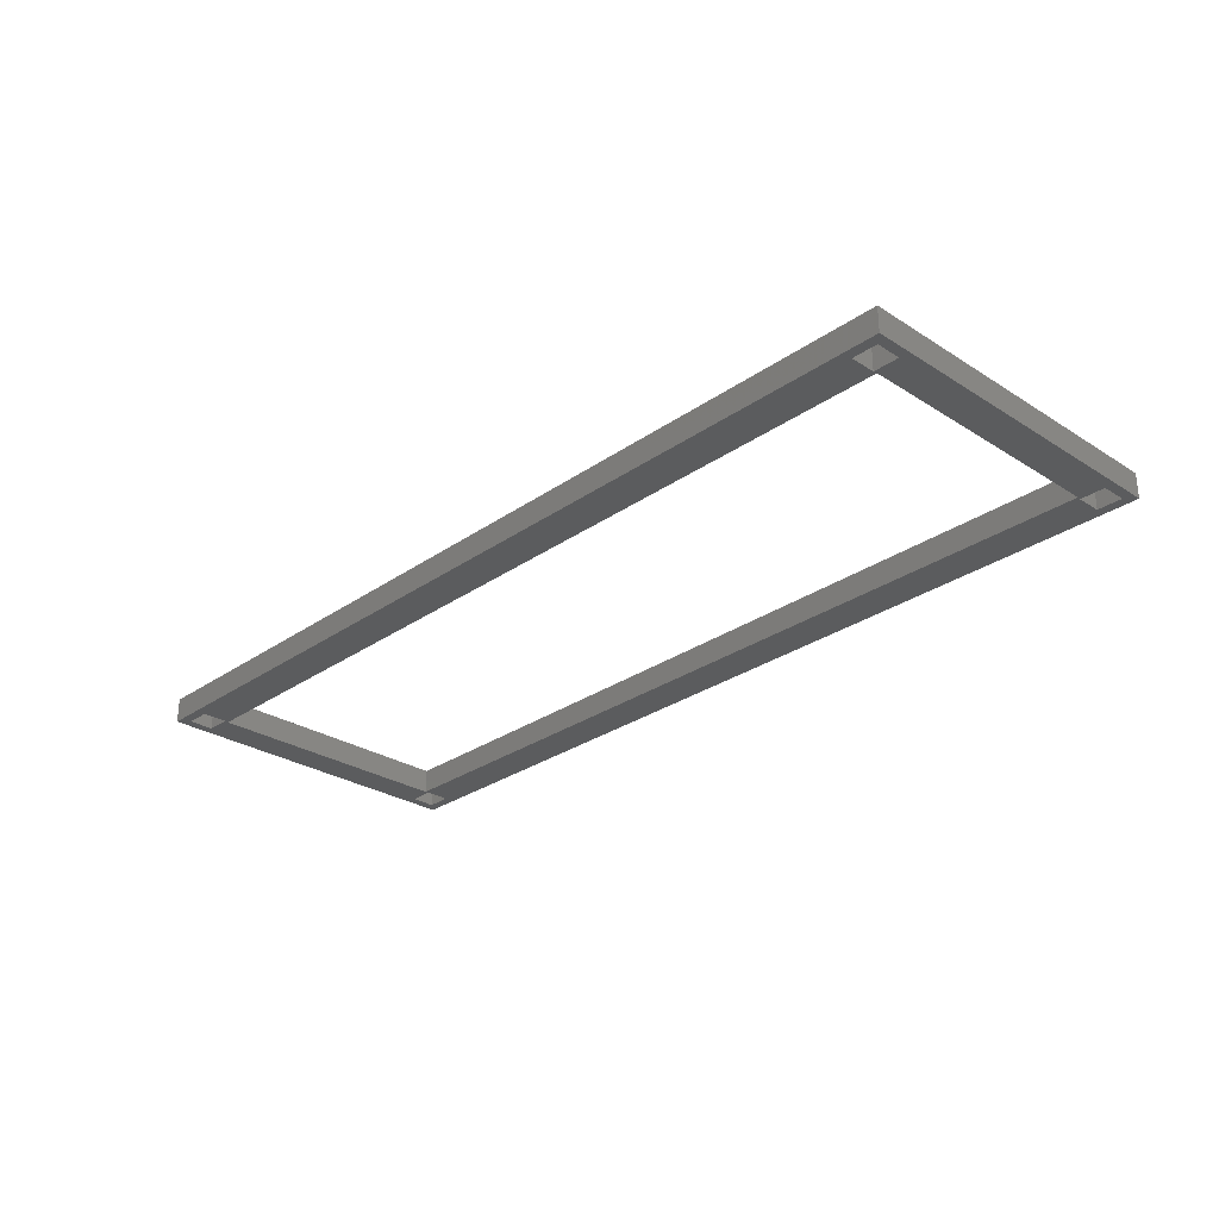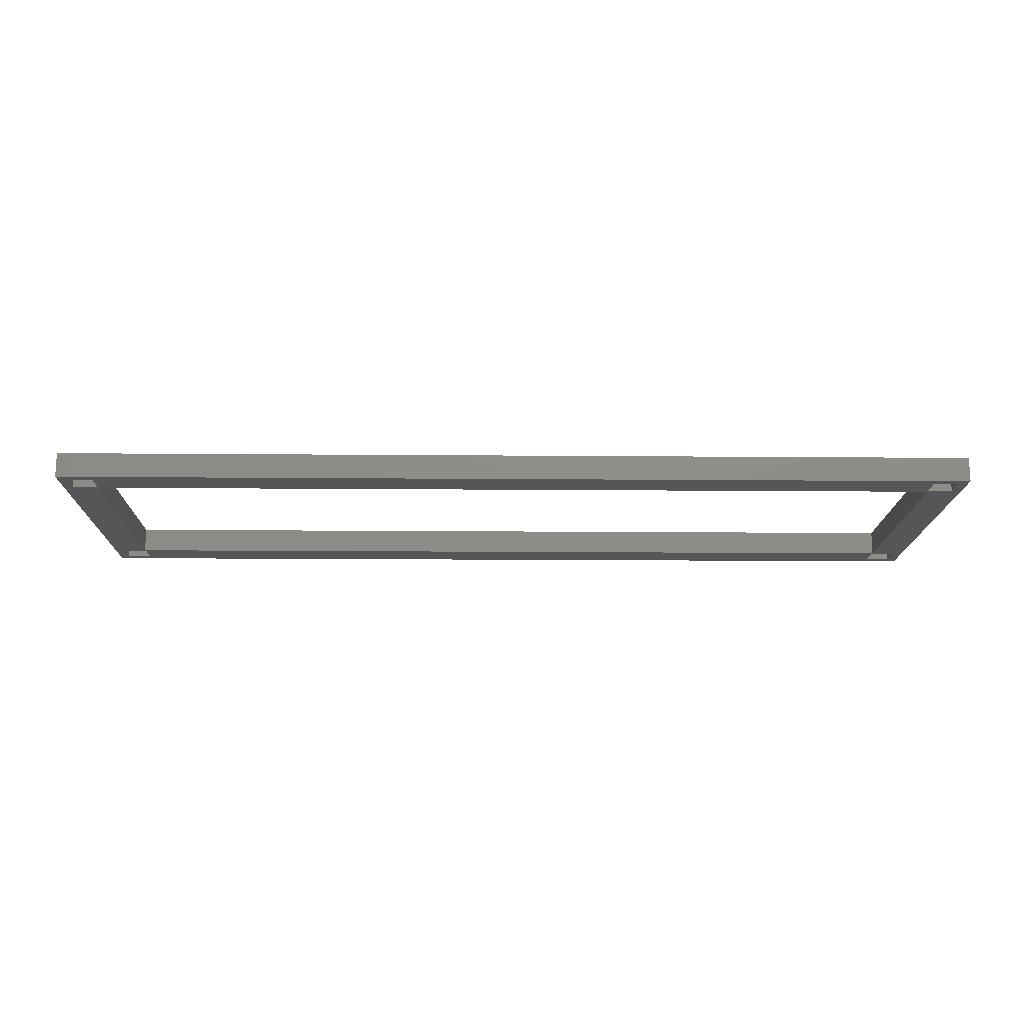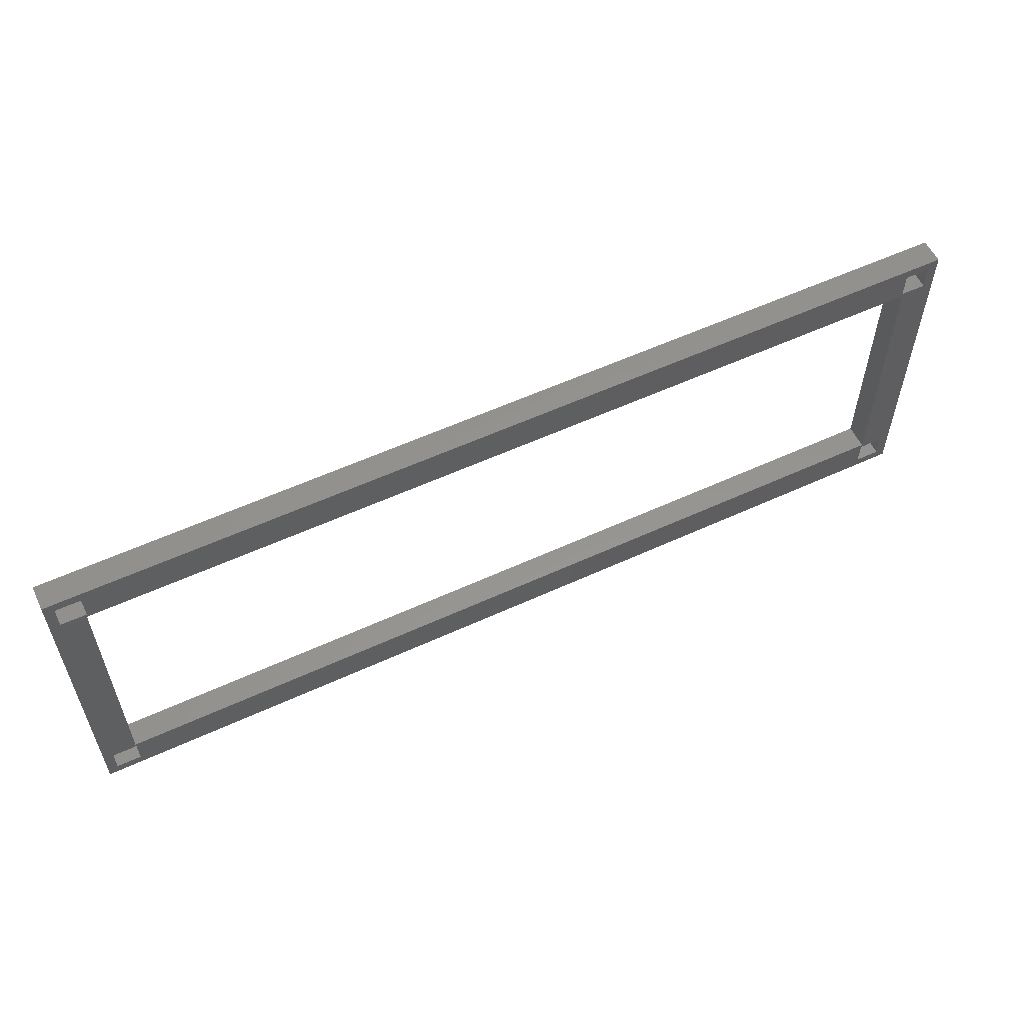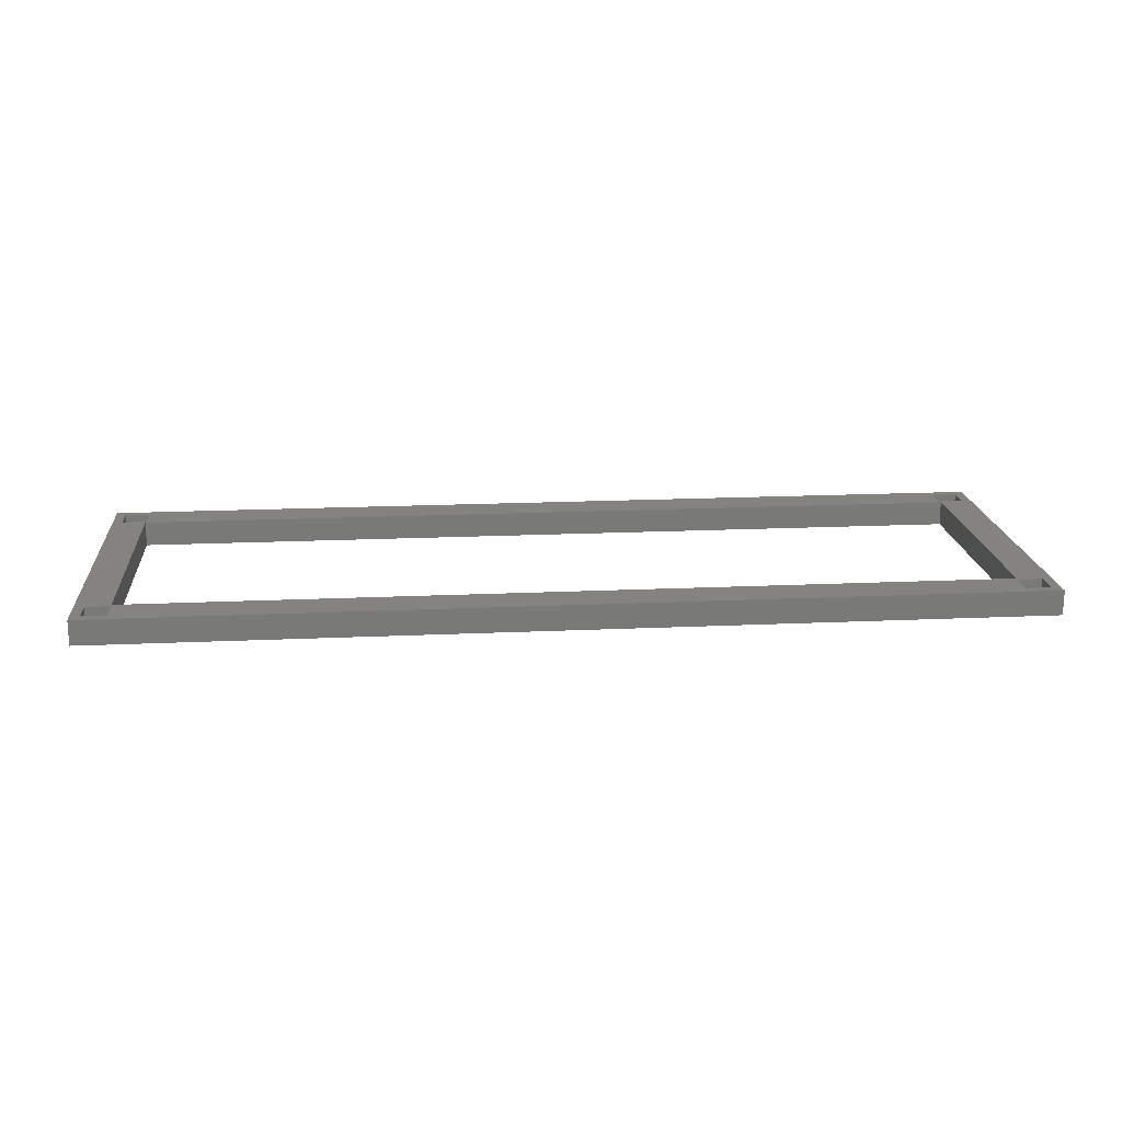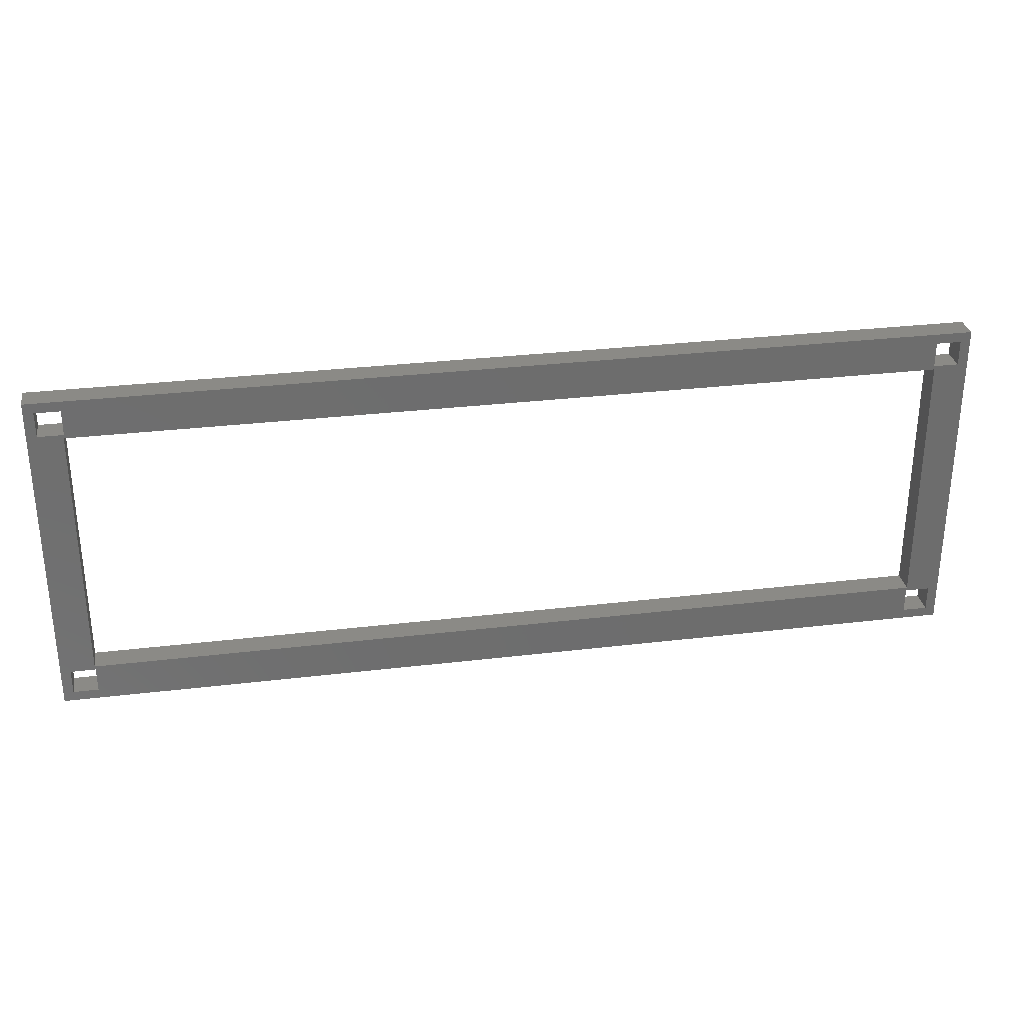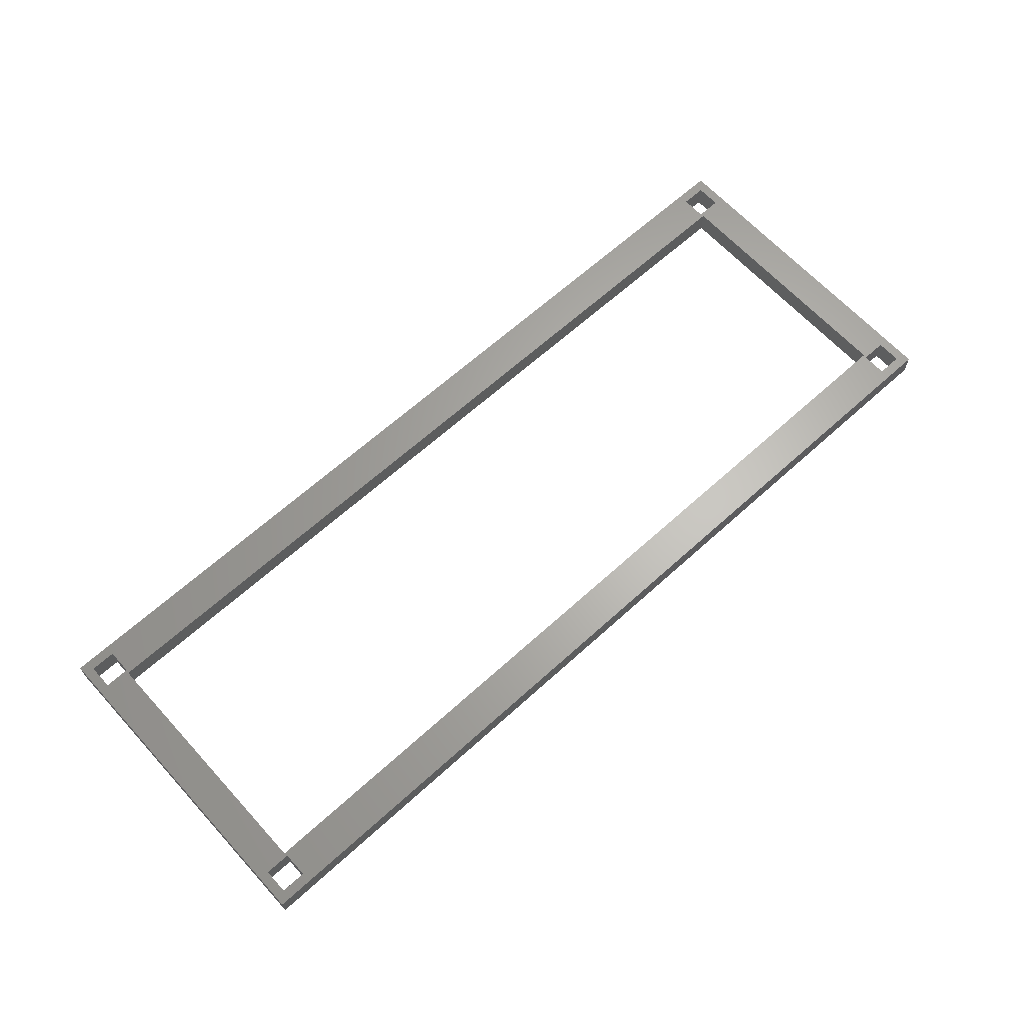
<metadata>
{"format":"stl","ext":"stl","renderer":"f3d","projection":"perspective","resolution":1024,"background":"white","views":[{"elev":-28.3,"azim":46.3,"up":"+Z"},{"elev":-15.6,"azim":179.0,"up":"+Z"},{"elev":57.0,"azim":-25.6,"up":"+Y"},{"elev":18.2,"azim":174.9,"up":"+Z"},{"elev":30.3,"azim":-9.9,"up":"+Y"},{"elev":64.9,"azim":137.6,"up":"+Z"}]}
</metadata>
<code>
# stl→obj: 48 verts, 112 faces
v 0 0 0
v 0 67.7 5
v 0 67.7 0
v 0 0 5
v 184 60.7 5
v 179.1 59.98 5
v 184 7 5
v 179 60.7 5
v 7 60.7 5
v 7 65.7 5
v 6.875 59.98 5
v 2 60.7 5
v 6.875 7.725 5
v 186 67.7 5
v 184 65.7 5
v 179 65.7 5
v 2 65.7 5
v 2 7 5
v 186 0 5
v 184 2 5
v 179 2 5
v 7 2 5
v 7 7 5
v 2 2 5
v 179.1 7.725 5
v 179 7 5
v 186 67.7 0
v 186 0 0
v 184 7 0
v 179.1 7.725 0
v 184 60.7 0
v 179 7 0
v 7 7 0
v 7 2 0
v 6.875 7.725 0
v 2 7 0
v 6.875 59.98 0
v 184 2 0
v 179 2 0
v 2 2 0
v 2 60.7 0
v 184 65.7 0
v 179 65.7 0
v 7 65.7 0
v 7 60.7 0
v 2 65.7 0
v 179.1 59.98 0
v 179 60.7 0
f 1 2 3
f 2 1 4
f 5 6 7
f 8 6 5
f 9 8 10
f 8 9 6
f 9 11 6
f 11 12 13
f 12 11 9
f 5 14 15
f 14 16 15
f 16 10 8
f 14 10 16
f 2 10 14
f 2 12 17
f 12 2 18
f 4 18 2
f 10 2 17
f 14 5 19
f 7 19 5
f 20 19 7
f 21 19 20
f 22 21 23
f 21 22 19
f 4 22 24
f 22 4 19
f 18 4 24
f 25 7 6
f 25 26 7
f 26 23 21
f 25 23 26
f 13 23 25
f 13 18 23
f 18 13 12
f 19 27 14
f 27 19 28
f 27 2 14
f 2 27 3
f 29 30 31
f 32 30 29
f 33 32 34
f 32 33 30
f 33 35 30
f 35 36 37
f 36 35 33
f 29 28 38
f 28 39 38
f 39 34 32
f 28 34 39
f 1 34 28
f 1 36 40
f 36 1 41
f 3 41 1
f 34 1 40
f 28 29 27
f 31 27 29
f 42 27 31
f 43 27 42
f 44 43 45
f 43 44 27
f 3 44 46
f 44 3 27
f 41 3 46
f 47 31 30
f 47 48 31
f 48 45 43
f 47 45 48
f 37 45 47
f 37 41 45
f 41 37 36
f 1 19 4
f 19 1 28
f 13 37 11
f 37 13 35
f 30 6 47
f 6 30 25
f 37 6 11
f 6 37 47
f 30 13 25
f 13 30 35
f 24 36 18
f 36 24 40
f 34 23 33
f 23 34 22
f 36 23 18
f 23 36 33
f 34 24 22
f 24 34 40
f 21 32 26
f 32 21 39
f 38 7 29
f 7 38 20
f 32 7 26
f 7 32 29
f 38 21 20
f 21 38 39
f 12 46 17
f 46 12 41
f 45 10 44
f 10 45 9
f 46 10 17
f 10 46 44
f 45 12 9
f 12 45 41
f 8 43 16
f 43 8 48
f 31 15 42
f 15 31 5
f 31 8 5
f 8 31 48
f 43 15 16
f 15 43 42

</code>
